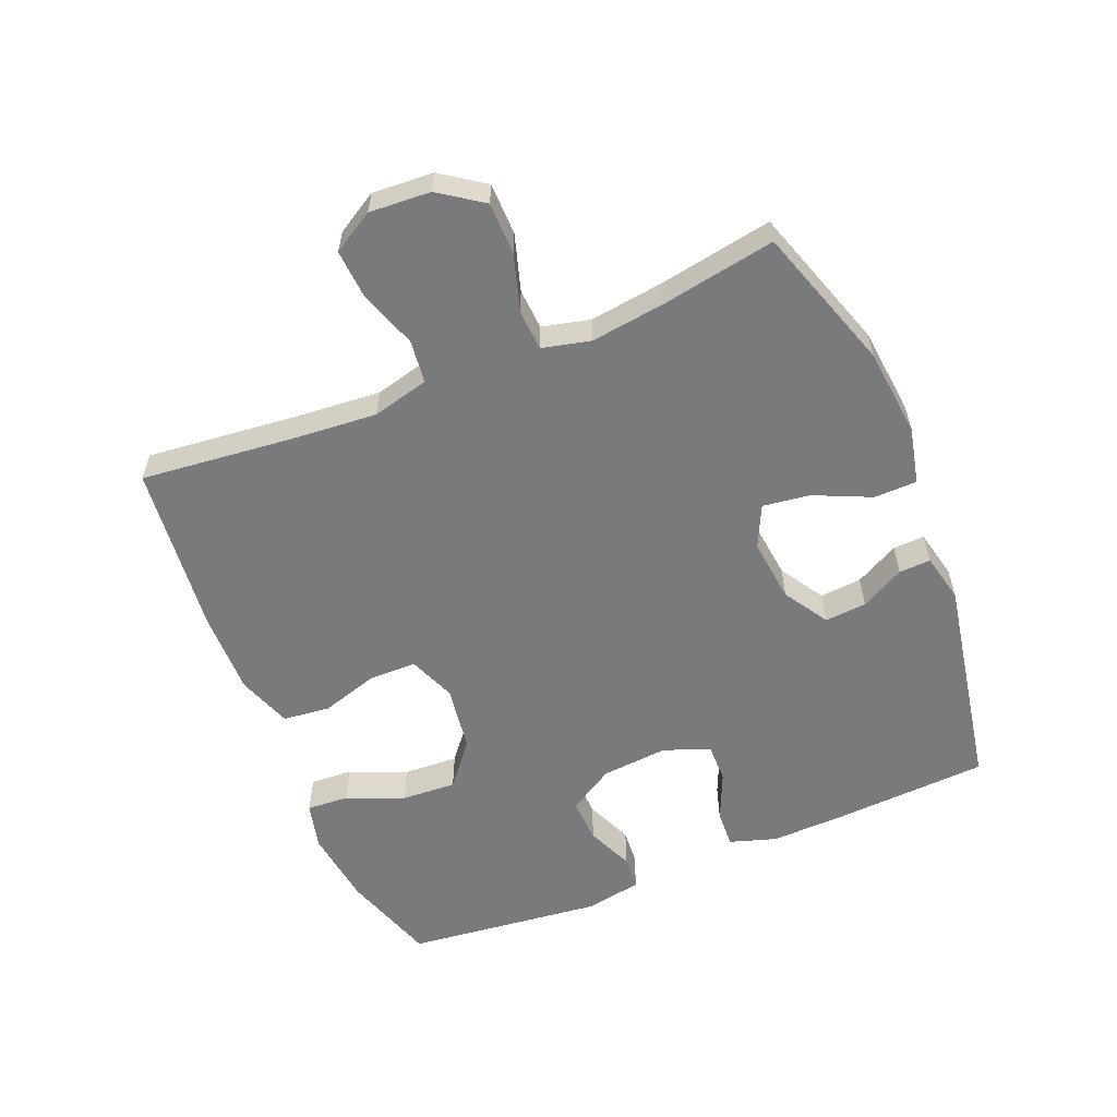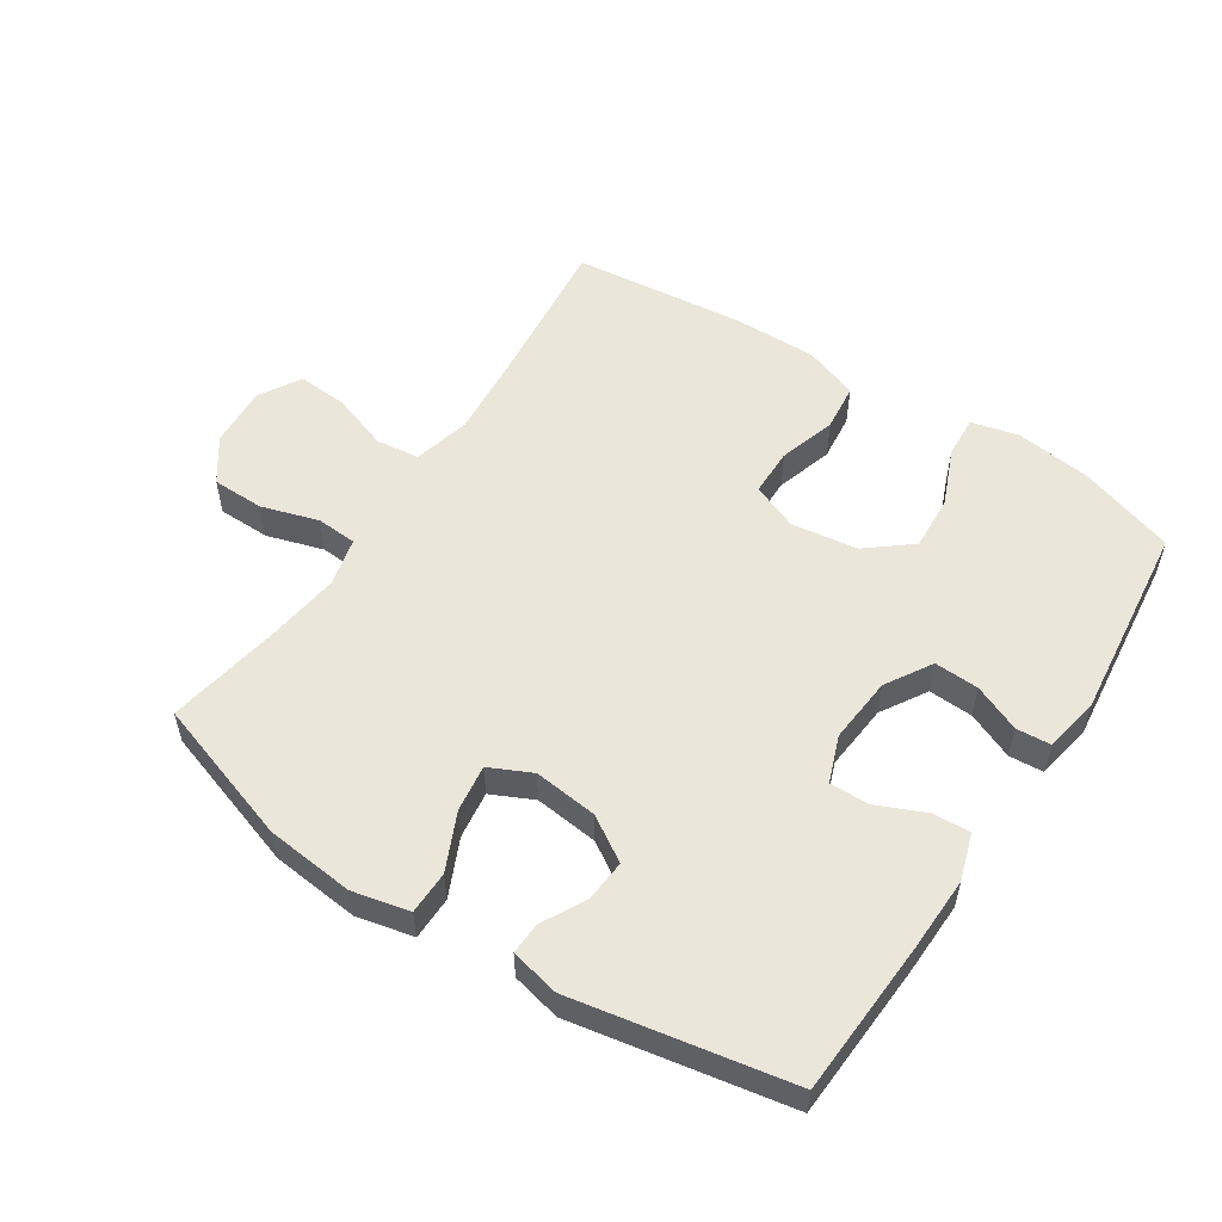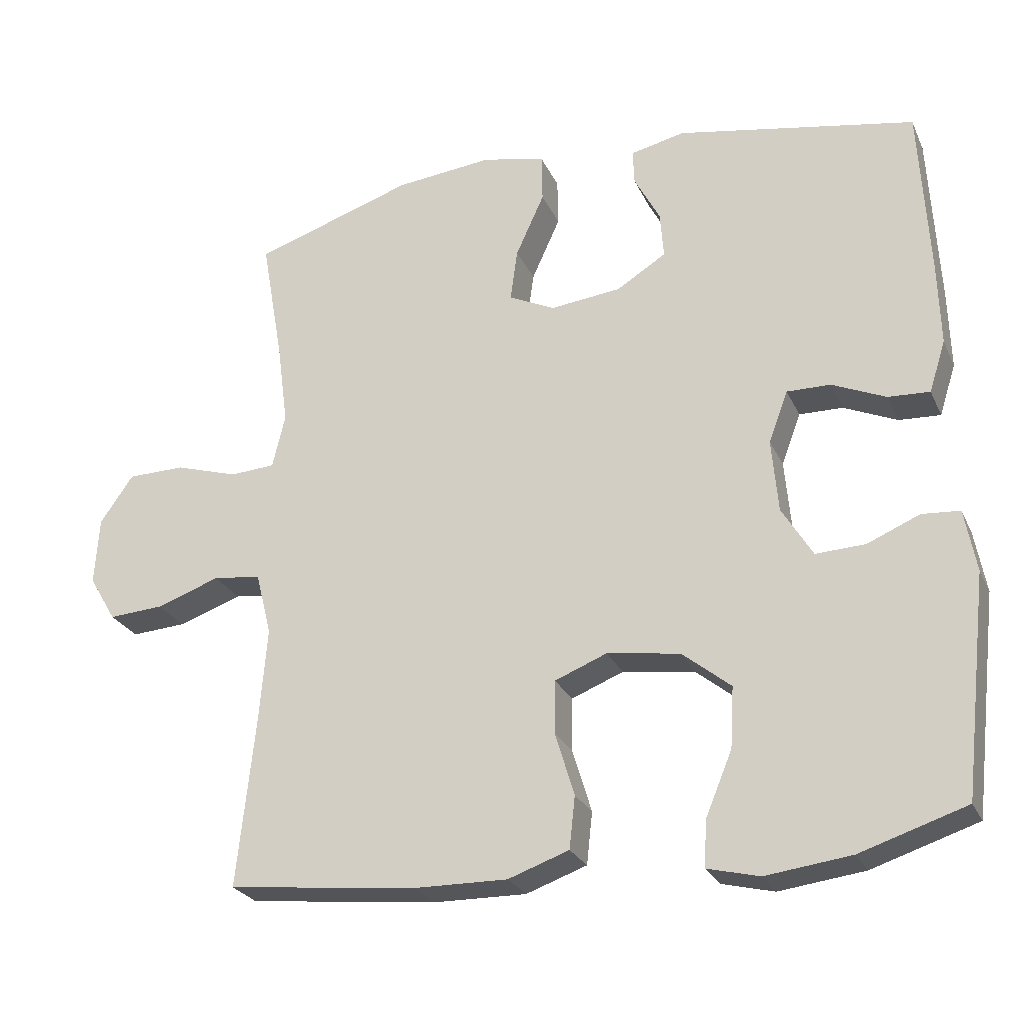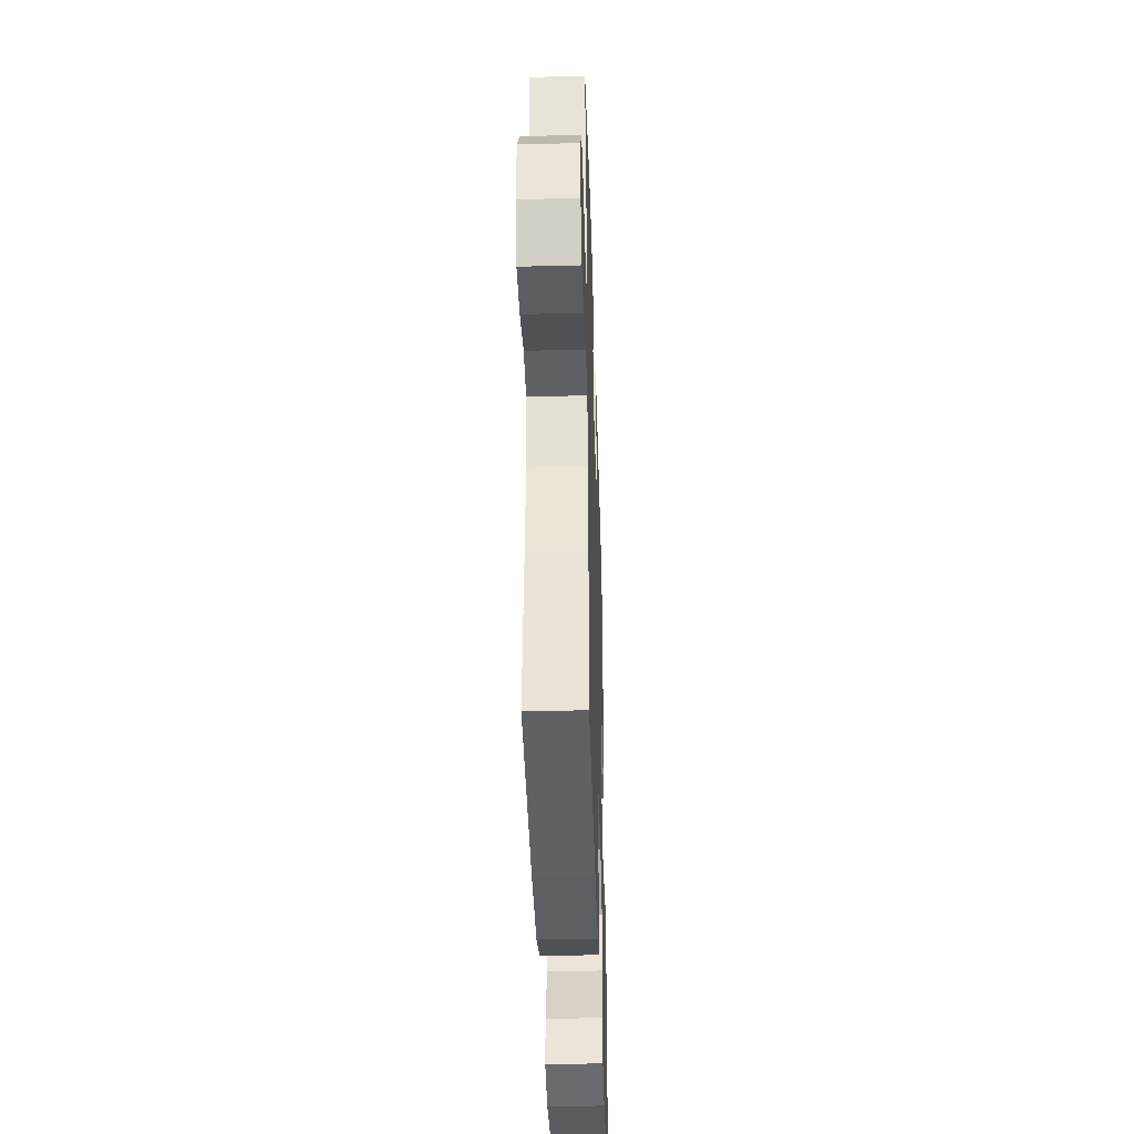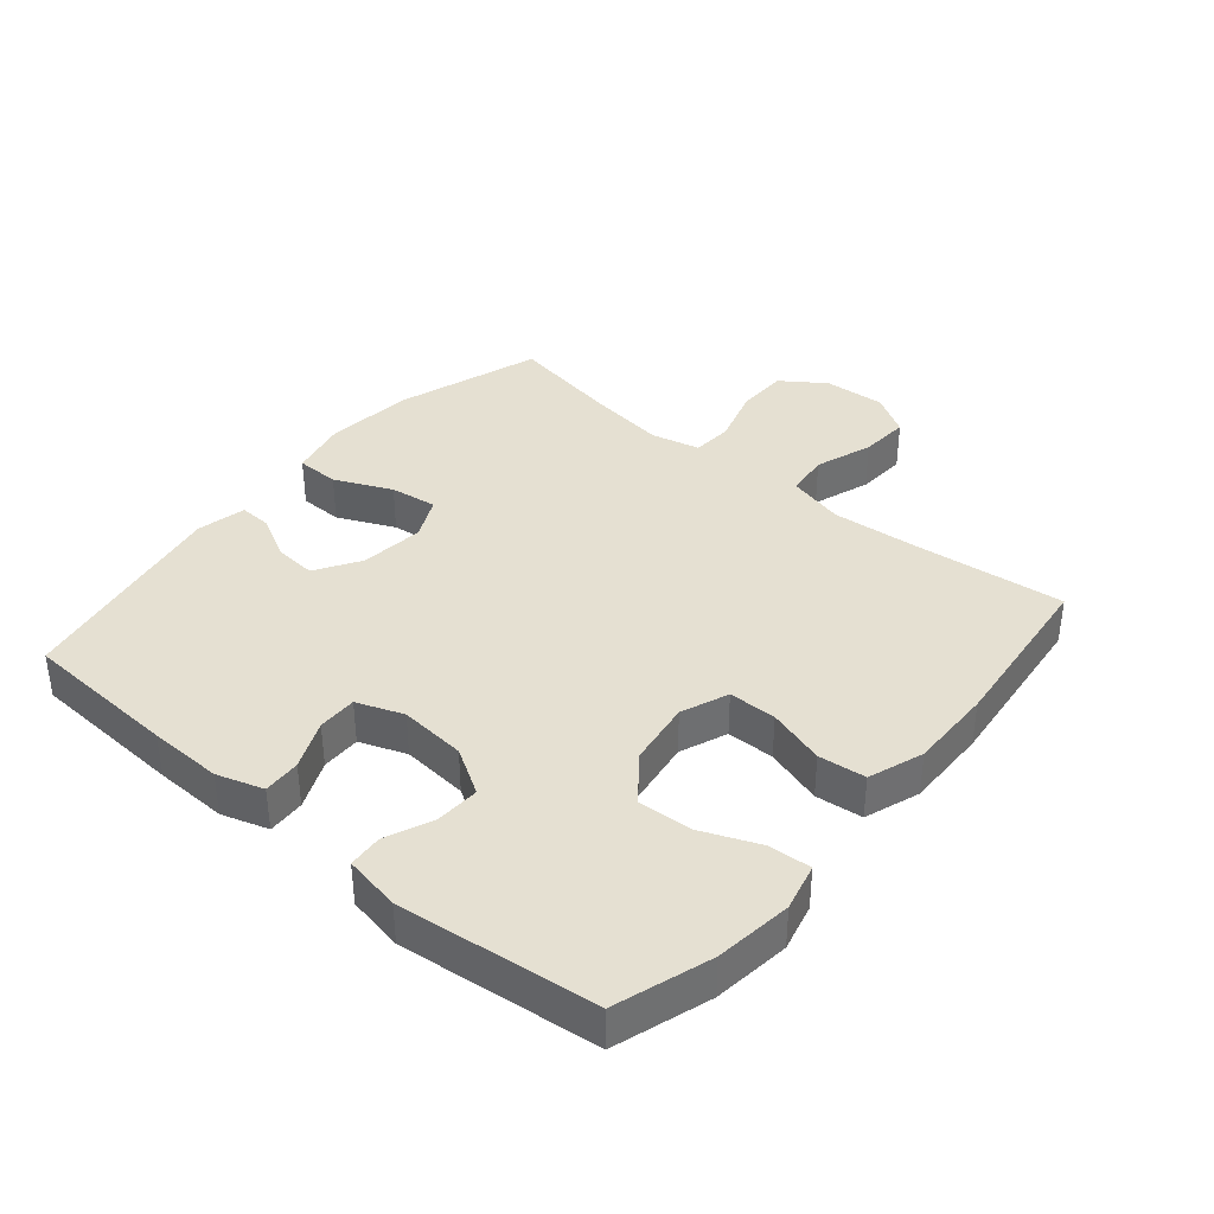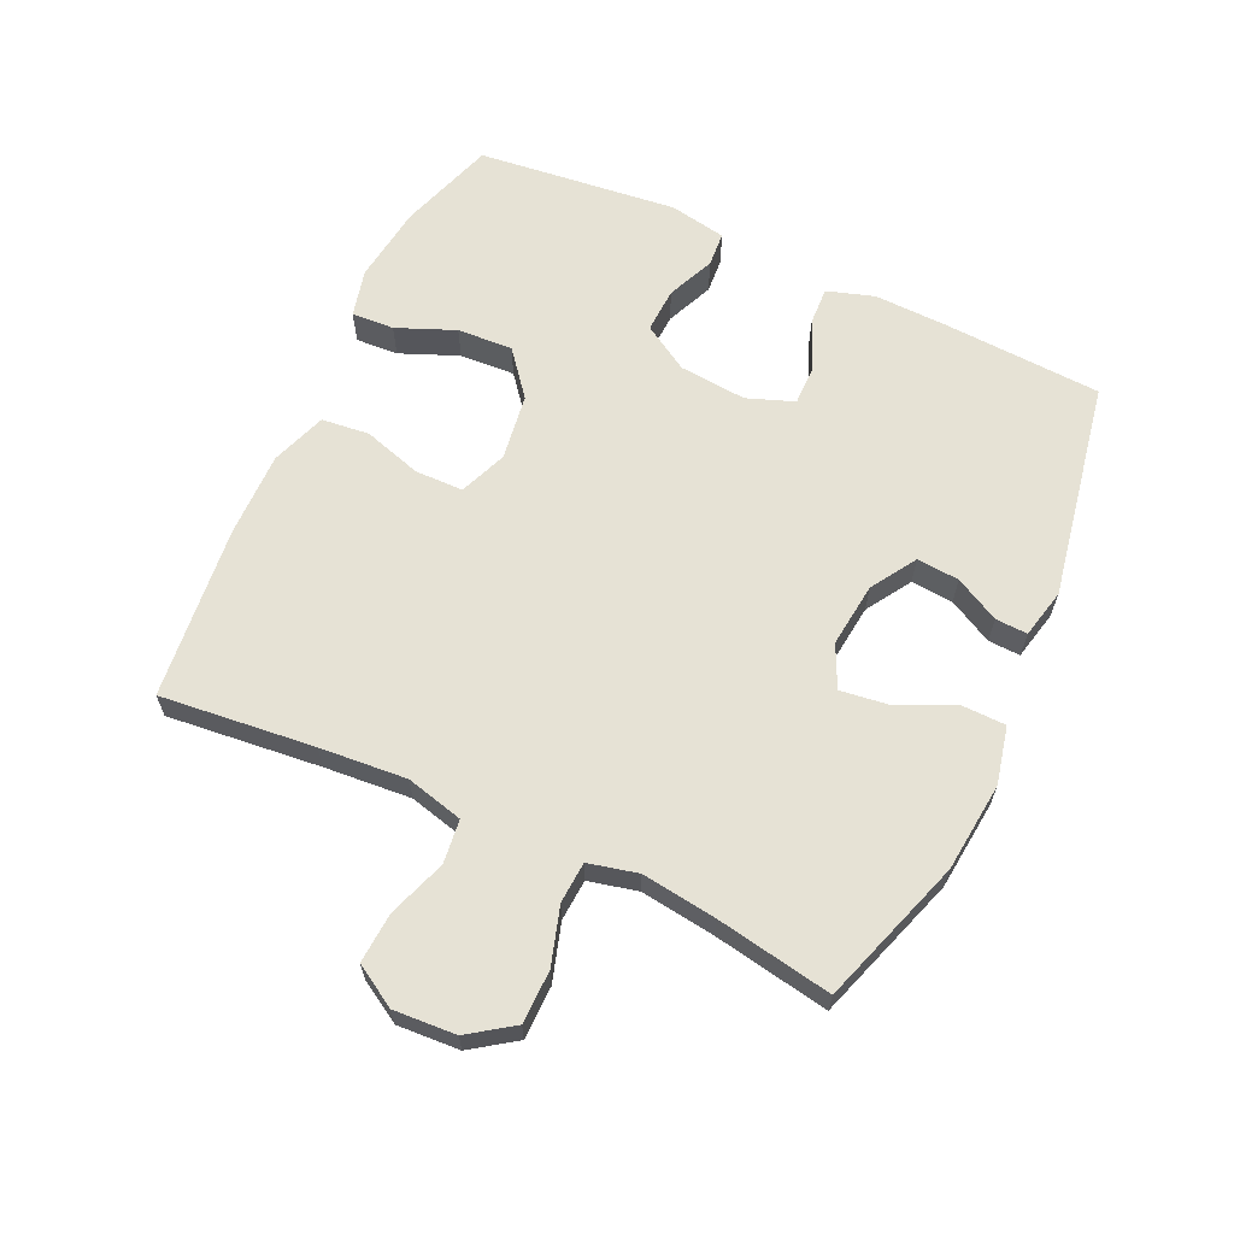
<metadata>
{"format":"obj","ext":"obj","renderer":"f3d","projection":"perspective","resolution":1024,"background":"white","views":[{"elev":-58.0,"azim":-67.5,"up":"+Y"},{"elev":54.7,"azim":33.2,"up":"+Y"},{"elev":-25.7,"azim":20.4,"up":"+Z"},{"elev":-39.5,"azim":-88.2,"up":"+Z"},{"elev":37.8,"azim":130.1,"up":"+Y"},{"elev":63.9,"azim":-65.0,"up":"+Y"}]}
</metadata>
<code>
v -0.5 0.07 0.5
v -0.276 0.07 0.574
v -0.139 0.07 0.588
v -0.051 0.07 0.568
v -0.05 0.07 0.501
v -0.09 0.07 0.413
v -0.1 0.07 0.34
v -0.035 0.07 0.309
v 0.064 0.07 0.32
v 0.133 0.07 0.363
v 0.128 0.07 0.428
v 0.092 0.07 0.496
v 0.09 0.07 0.545
v 0.166 0.07 0.562
v 0.5 0.07 0.5
v 0.513 0.07 0.258
v 0.516 0.07 0.144
v 0.493 0.07 0.072
v 0.435 0.07 0.075
v 0.36 0.07 0.108
v 0.299 0.07 0.109
v 0.272 0.07 0.037
v 0.281 0.07 -0.066
v 0.324 0.07 -0.137
v 0.393 0.07 -0.134
v 0.466 0.07 -0.103
v 0.519 0.07 -0.107
v 0.535 0.07 -0.194
v 0.5 0.07 -0.5
v 0.352 0.07 -0.548
v 0.233 0.07 -0.563
v 0.16 0.07 -0.545
v 0.164 0.07 -0.48
v 0.201 0.07 -0.391
v 0.206 0.07 -0.306
v 0.138 0.07 -0.251
v 0.036 0.07 -0.236
v -0.037 0.07 -0.265
v -0.038 0.07 -0.339
v -0.011 0.07 -0.428
v -0.019 0.07 -0.501
v -0.104 0.07 -0.531
v -0.233 0.07 -0.529
v -0.5 0.07 -0.5
v -0.475 0.07 -0.264
v -0.464 0.07 -0.131
v -0.486 0.07 -0.043
v -0.553 0.07 -0.035
v -0.642 0.07 -0.066
v -0.719 0.07 -0.071
v -0.757 0.07 -0.007
v -0.751 0.07 0.088
v -0.704 0.07 0.155
v -0.623 0.07 0.156
v -0.535 0.07 0.129
v -0.472 0.07 0.133
v -0.454 0.07 0.208
v -0.469 0.07 0.323
v -0.5 0 0.5
v -0.276 0 0.574
v -0.139 0 0.588
v -0.051 0 0.568
v -0.05 0 0.501
v -0.09 0 0.413
v -0.1 0 0.34
v -0.035 0 0.309
v 0.064 0 0.32
v 0.133 0 0.363
v 0.128 0 0.428
v 0.092 0 0.496
v 0.09 0 0.545
v 0.166 0 0.562
v 0.5 0 0.5
v 0.513 0 0.258
v 0.516 0 0.144
v 0.493 0 0.072
v 0.435 0 0.075
v 0.36 0 0.108
v 0.299 0 0.109
v 0.272 0 0.037
v 0.281 0 -0.066
v 0.324 0 -0.137
v 0.393 0 -0.134
v 0.466 0 -0.103
v 0.519 0 -0.107
v 0.535 0 -0.194
v 0.5 0 -0.5
v 0.352 0 -0.548
v 0.233 0 -0.563
v 0.16 0 -0.545
v 0.164 0 -0.48
v 0.201 0 -0.391
v 0.206 0 -0.306
v 0.138 0 -0.251
v 0.036 0 -0.236
v -0.037 0 -0.265
v -0.038 0 -0.339
v -0.011 0 -0.428
v -0.019 0 -0.501
v -0.104 0 -0.531
v -0.233 0 -0.529
v -0.5 0 -0.5
v -0.475 0 -0.264
v -0.464 0 -0.131
v -0.486 0 -0.043
v -0.553 0 -0.035
v -0.642 0 -0.066
v -0.719 0 -0.071
v -0.757 0 -0.007
v -0.751 0 0.088
v -0.704 0 0.155
v -0.623 0 0.156
v -0.535 0 0.129
v -0.472 0 0.133
v -0.454 0 0.208
v -0.469 0 0.323
f 53 54 55
f 52 53 55
f 51 52 55
f 50 51 55
f 49 50 55
f 48 49 55
f 47 48 55 56
f 46 47 56 57
f 43 44 45
f 42 43 45
f 41 42 45
f 40 41 45
f 39 40 45
f 38 39 45 46
f 37 38 46 57
f 32 33 34
f 31 32 34
f 30 31 34
f 29 30 34
f 28 29 34
f 27 28 34
f 26 27 34
f 25 26 34
f 24 25 34 35
f 23 24 35 36
f 18 19 20
f 17 18 20
f 16 17 20
f 15 16 20
f 14 15 20
f 13 14 20
f 12 13 20
f 11 12 20
f 10 11 20 21
f 9 10 21 22
f 4 5 6
f 3 4 6
f 2 3 6
f 1 2 6
f 58 1 6
f 58 6 7
f 57 58 7 8
f 36 37 57
f 23 36 57
f 22 23 57
f 9 22 57
f 8 9 57
f 113 112 111
f 113 111 110
f 113 110 109
f 113 109 108
f 113 108 107
f 113 107 106
f 114 113 106 105
f 115 114 105 104
f 103 102 101
f 103 101 100
f 103 100 99
f 103 99 98
f 103 98 97
f 104 103 97 96
f 115 104 96 95
f 92 91 90
f 92 90 89
f 92 89 88
f 92 88 87
f 92 87 86
f 92 86 85
f 92 85 84
f 92 84 83
f 93 92 83 82
f 94 93 82 81
f 78 77 76
f 78 76 75
f 78 75 74
f 78 74 73
f 78 73 72
f 78 72 71
f 78 71 70
f 78 70 69
f 79 78 69 68
f 80 79 68 67
f 64 63 62
f 64 62 61
f 64 61 60
f 64 60 59
f 64 59 116
f 65 64 116
f 66 65 116 115
f 115 95 94
f 115 94 81
f 115 81 80
f 115 80 67
f 115 67 66
f 1 59 60 2
f 2 60 61 3
f 3 61 62 4
f 4 62 63 5
f 5 63 64 6
f 6 64 65 7
f 7 65 66 8
f 8 66 67 9
f 9 67 68 10
f 10 68 69 11
f 11 69 70 12
f 12 70 71 13
f 13 71 72 14
f 14 72 73 15
f 15 73 74 16
f 16 74 75 17
f 17 75 76 18
f 18 76 77 19
f 19 77 78 20
f 20 78 79 21
f 21 79 80 22
f 22 80 81 23
f 23 81 82 24
f 24 82 83 25
f 25 83 84 26
f 26 84 85 27
f 27 85 86 28
f 28 86 87 29
f 29 87 88 30
f 30 88 89 31
f 31 89 90 32
f 32 90 91 33
f 33 91 92 34
f 34 92 93 35
f 35 93 94 36
f 36 94 95 37
f 37 95 96 38
f 38 96 97 39
f 39 97 98 40
f 40 98 99 41
f 41 99 100 42
f 42 100 101 43
f 43 101 102 44
f 44 102 103 45
f 45 103 104 46
f 46 104 105 47
f 47 105 106 48
f 48 106 107 49
f 49 107 108 50
f 50 108 109 51
f 51 109 110 52
f 52 110 111 53
f 53 111 112 54
f 54 112 113 55
f 55 113 114 56
f 56 114 115 57
f 57 115 116 58
f 58 116 59 1

</code>
